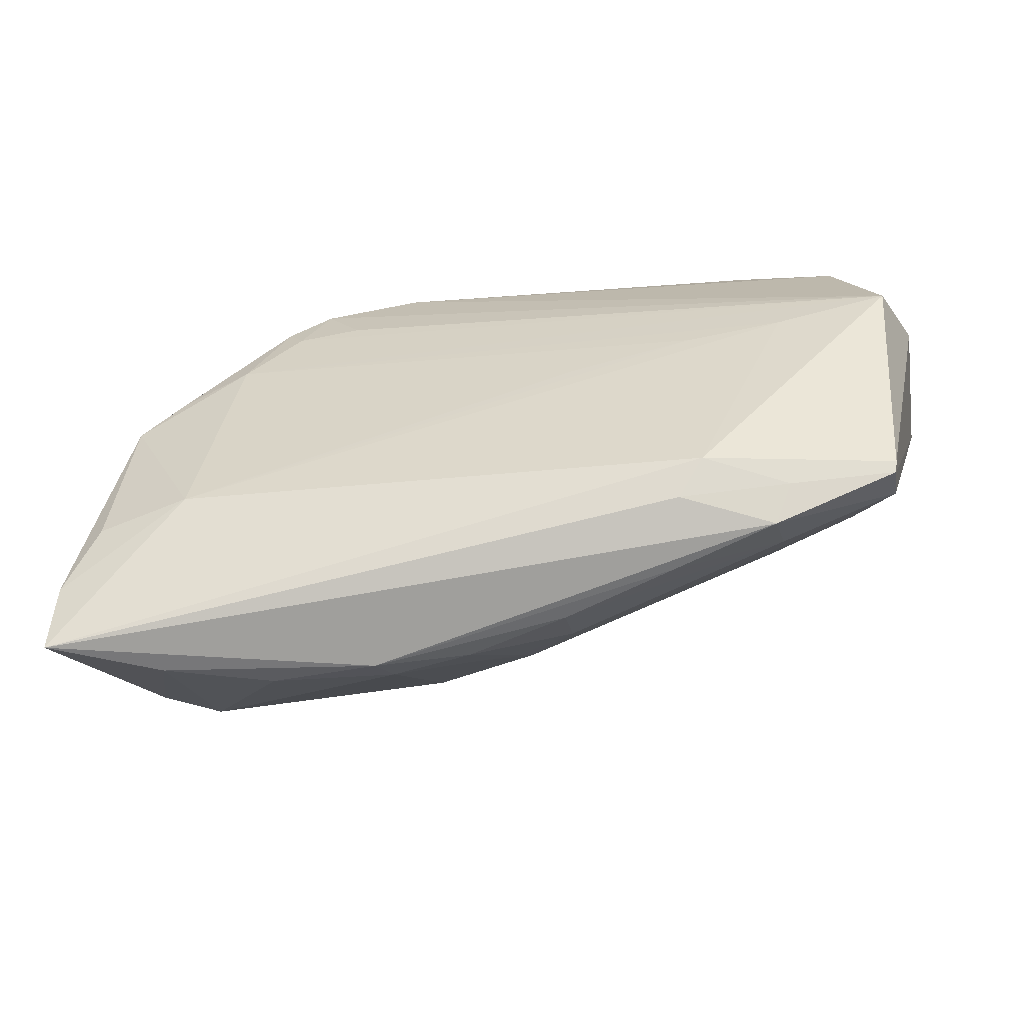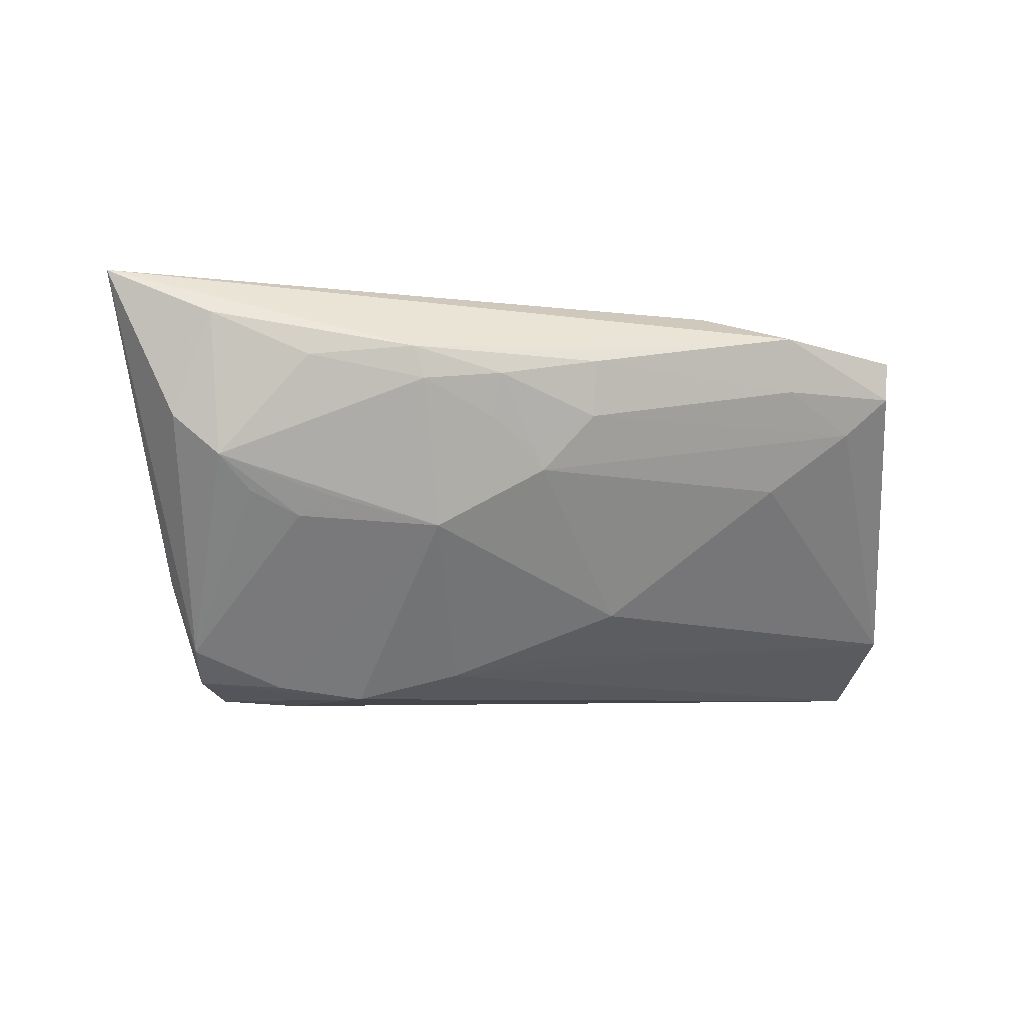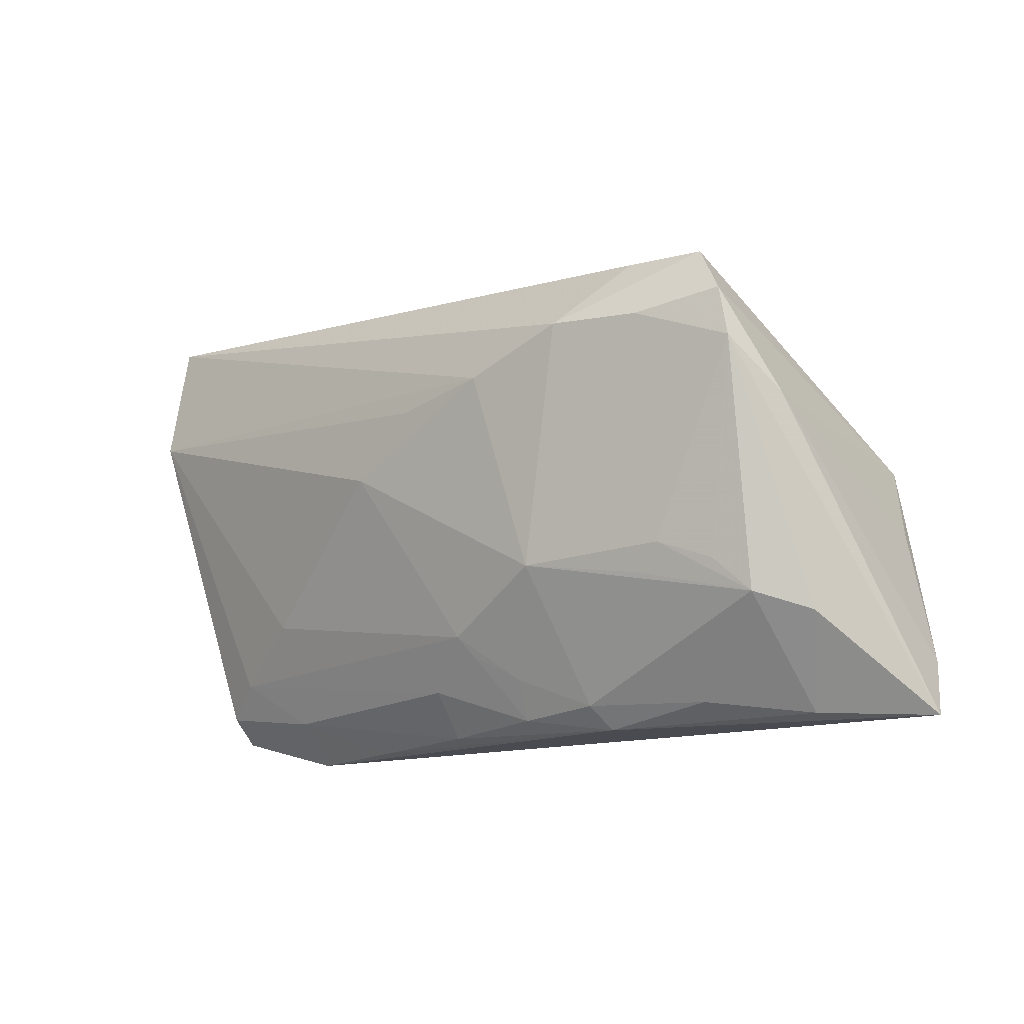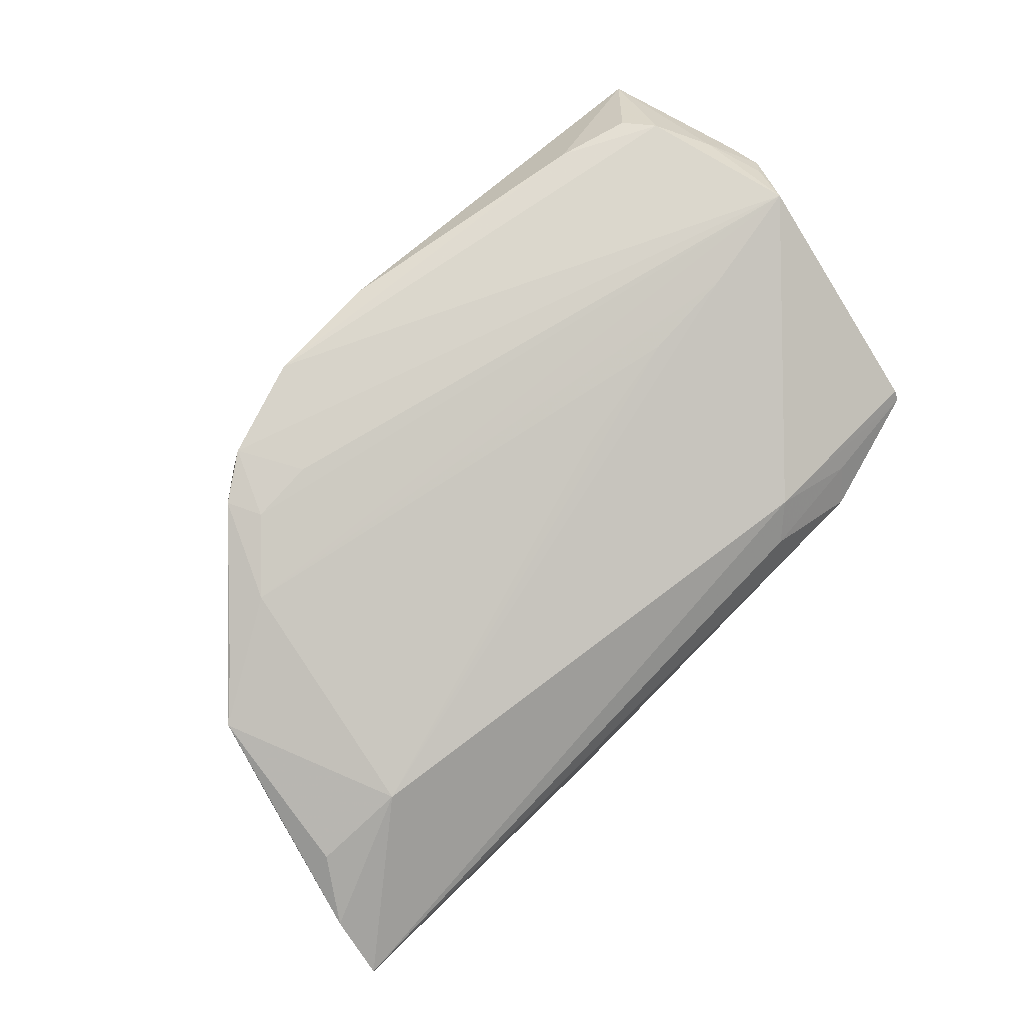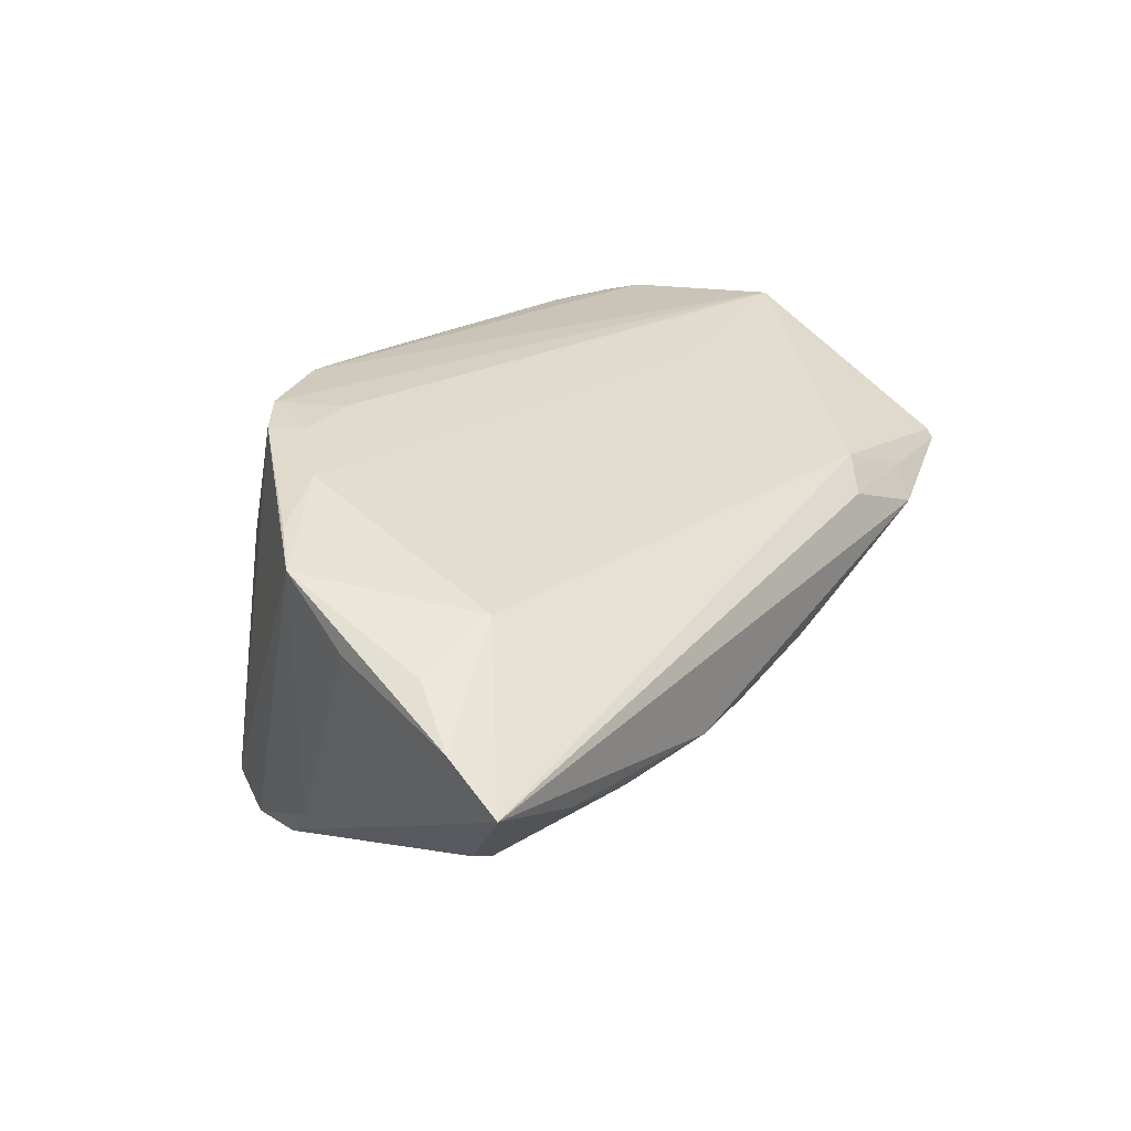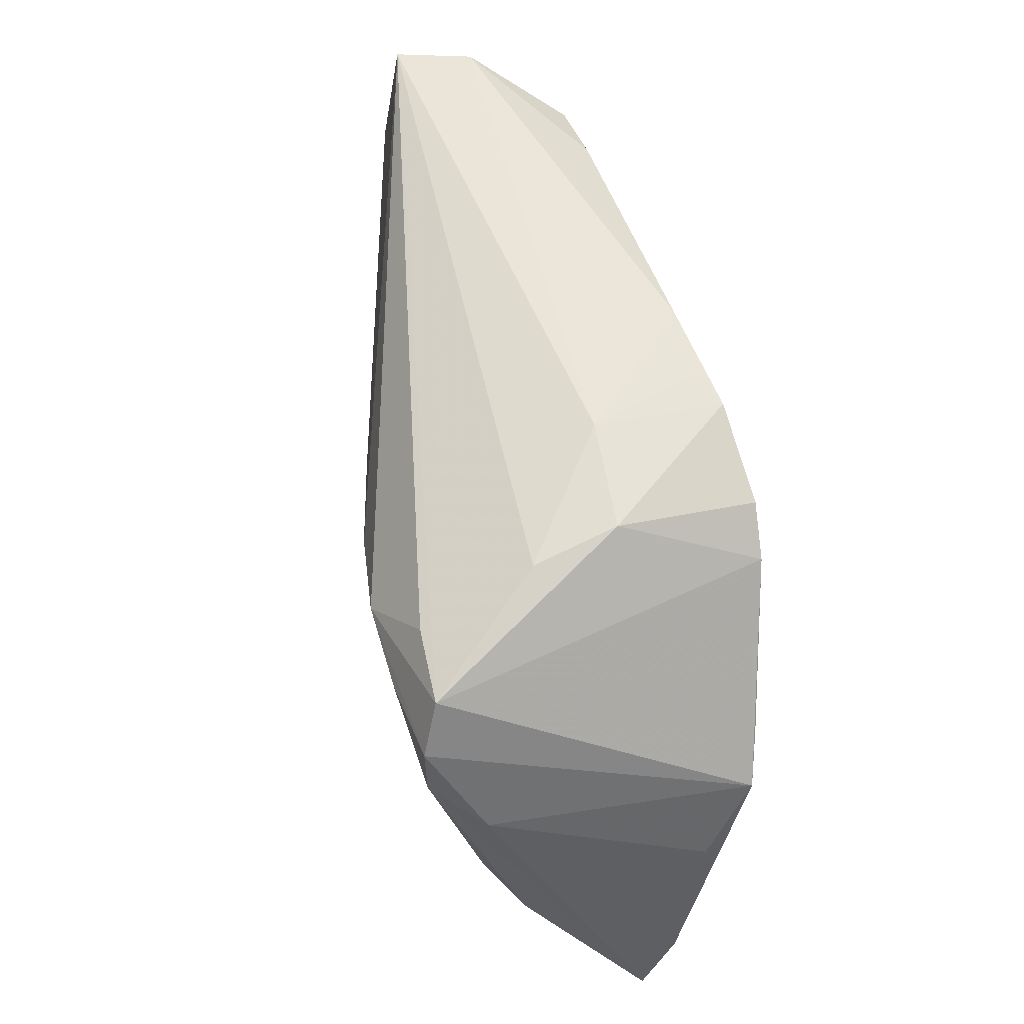
<metadata>
{"format":"obj","ext":"obj","renderer":"f3d","projection":"perspective","resolution":1024,"background":"white","views":[{"elev":-70.6,"azim":7.4,"up":"+Y"},{"elev":-47.5,"azim":-9.1,"up":"+Z"},{"elev":-15.1,"azim":-151.9,"up":"+Y"},{"elev":76.9,"azim":-44.5,"up":"+Z"},{"elev":24.0,"azim":-54.9,"up":"+Z"},{"elev":57.5,"azim":-106.7,"up":"+Y"}]}
</metadata>
<code>
v -0.01965 0.01968 0.02388
v 0.02207 -0.03091 0.01009
v -0.02627 0.02986 -0.005227
v -0.02716 -0.01546 -0.01791
v 0.00629 -0.03192 -0.003615
v 0.05378 0.01521 0.01982
v -0.01819 -0.03296 -0.006607
v 0.01449 0.002218 -0.01674
v 0.04431 -0.0209 0.001001
v -0.02477 0.03145 0.005872
v 0.04919 -0.02821 0.008932
v -0.0316 -0.03057 -0.008057
v -0.0006523 -0.02262 -0.01194
v 0.02047 -0.03237 0.00126
v -0.03712 -0.01466 -0.018
v -0.006701 -0.02604 -0.01064
v -0.05895 -0.03296 0.001188
v -0.05295 -0.007382 0.01043
v -0.04812 -0.02125 -0.01255
v 0.03468 -0.02718 0.001179
v -0.02782 0.01919 0.02345
v 0.05793 0.0328 0.0005045
v 0.05625 0.007661 0.01899
v 0.04671 0.02547 0.02182
v 0.01101 -0.003836 0.02025
v -0.0466 0.005356 -0.01706
v 0.04946 -0.02493 0.004939
v 0.0538 0.00213 0.02365
v 0.001058 -0.02013 -0.01324
v 0.03923 -0.0004103 0.02246
v 0.04946 -0.02725 0.01
v 0.03741 0.02778 0.02216
v -0.03782 0.02415 -0.02076
v 0.058 0.01402 0.01386
v -0.0353 0.01138 0.02154
v 0.02558 -0.02768 0.01371
v 0.05827 0.009288 0.0156
v -0.02791 0.02448 -0.01994
v -0.04229 0.01153 -0.02344
v -0.02411 0.02754 0.02424
v -0.006107 0.01207 -0.02215
v 0.03351 -0.03271 0.005761
v -0.01168 0.0319 0.02407
v -0.006304 -0.03099 -0.007477
v 0.03448 -0.01419 -0.005246
v 0.0544 0.03296 0.01015
v -0.04449 0.00811 0.01878
v -0.01888 0.01668 -0.02424
v -0.05268 -0.01819 0.0106
v 0.02691 -0.001087 0.02173
v 0.05895 0.01675 -0.001909
v -0.02985 0.02347 0.02334
v -0.01201 -0.01308 -0.01882
v -0.04997 0.002843 0.01685
v 0.003225 0.03296 0.02264
v -0.04115 0.01794 -0.02331
v -0.03037 -0.01214 -0.01906
v -0.03023 0.01609 -0.02424
v -0.04091 -0.01888 0.0138
v 0.04947 0.02164 0.02259
v -0.00638 0.03249 0.02255
v 0.03597 -0.02961 0.009618
v 0.006817 -0.02631 -0.008253
v -0.04482 -0.03237 -0.004064
v 0.006351 0.01013 -0.01868
v -0.01633 -0.03006 -0.009335
v -0.04162 -0.01905 -0.01653
v -0.05762 -0.02545 0.005823
v -0.0108 0.03296 0.007403
f 38 22 48
f 48 33 38
f 38 33 22
f 37 22 34
f 6 60 28
f 37 34 6
f 46 69 55
f 22 69 46
f 46 34 22
f 60 6 46
f 46 6 34
f 35 54 59
f 17 36 59
f 37 28 31
f 31 11 37
f 28 36 31
f 36 11 31
f 2 36 17
f 22 33 3
f 3 69 22
f 28 40 1
f 28 60 43
f 43 40 28
f 33 54 52
f 23 28 37
f 37 6 23
f 23 6 28
f 32 46 55
f 55 43 32
f 32 43 60
f 20 27 42
f 42 27 11
f 17 7 42
f 42 2 17
f 26 18 54
f 64 7 17
f 56 33 48
f 56 54 33
f 56 26 54
f 15 67 39
f 26 56 39
f 17 26 39
f 41 53 48
f 41 8 53
f 41 65 8
f 48 22 41
f 30 36 28
f 30 59 36
f 28 35 30
f 49 59 54
f 8 65 51
f 51 22 37
f 51 41 22
f 65 41 51
f 37 11 51
f 11 27 51
f 55 69 61
f 61 43 55
f 69 43 61
f 69 3 10
f 10 43 69
f 40 43 10
f 10 3 33
f 33 52 10
f 10 52 40
f 47 54 35
f 35 52 47
f 47 52 54
f 21 1 40
f 40 52 21
f 21 52 35
f 21 35 28
f 28 1 21
f 60 46 24
f 24 32 60
f 46 32 24
f 66 67 53
f 5 63 20
f 62 11 36
f 62 42 11
f 36 2 62
f 2 42 62
f 53 67 4
f 7 64 12
f 64 67 12
f 12 66 7
f 67 66 12
f 19 64 17
f 19 67 64
f 17 39 19
f 19 39 67
f 48 53 58
f 58 56 48
f 58 39 56
f 15 39 57
f 53 4 57
f 57 58 53
f 39 58 57
f 57 67 15
f 57 4 67
f 35 59 25
f 68 49 54
f 54 18 68
f 17 59 68
f 59 49 68
f 68 26 17
f 18 26 68
f 53 8 29
f 45 29 8
f 8 51 45
f 14 42 7
f 7 5 14
f 20 42 14
f 14 5 20
f 63 5 44
f 7 66 44
f 44 5 7
f 59 30 50
f 50 25 59
f 50 30 35
f 35 25 50
f 9 51 27
f 9 45 51
f 9 27 20
f 29 45 9
f 20 63 9
f 63 29 9
f 16 44 66
f 16 66 53
f 53 29 16
f 13 16 29
f 44 16 13
f 13 29 63
f 63 44 13

</code>
